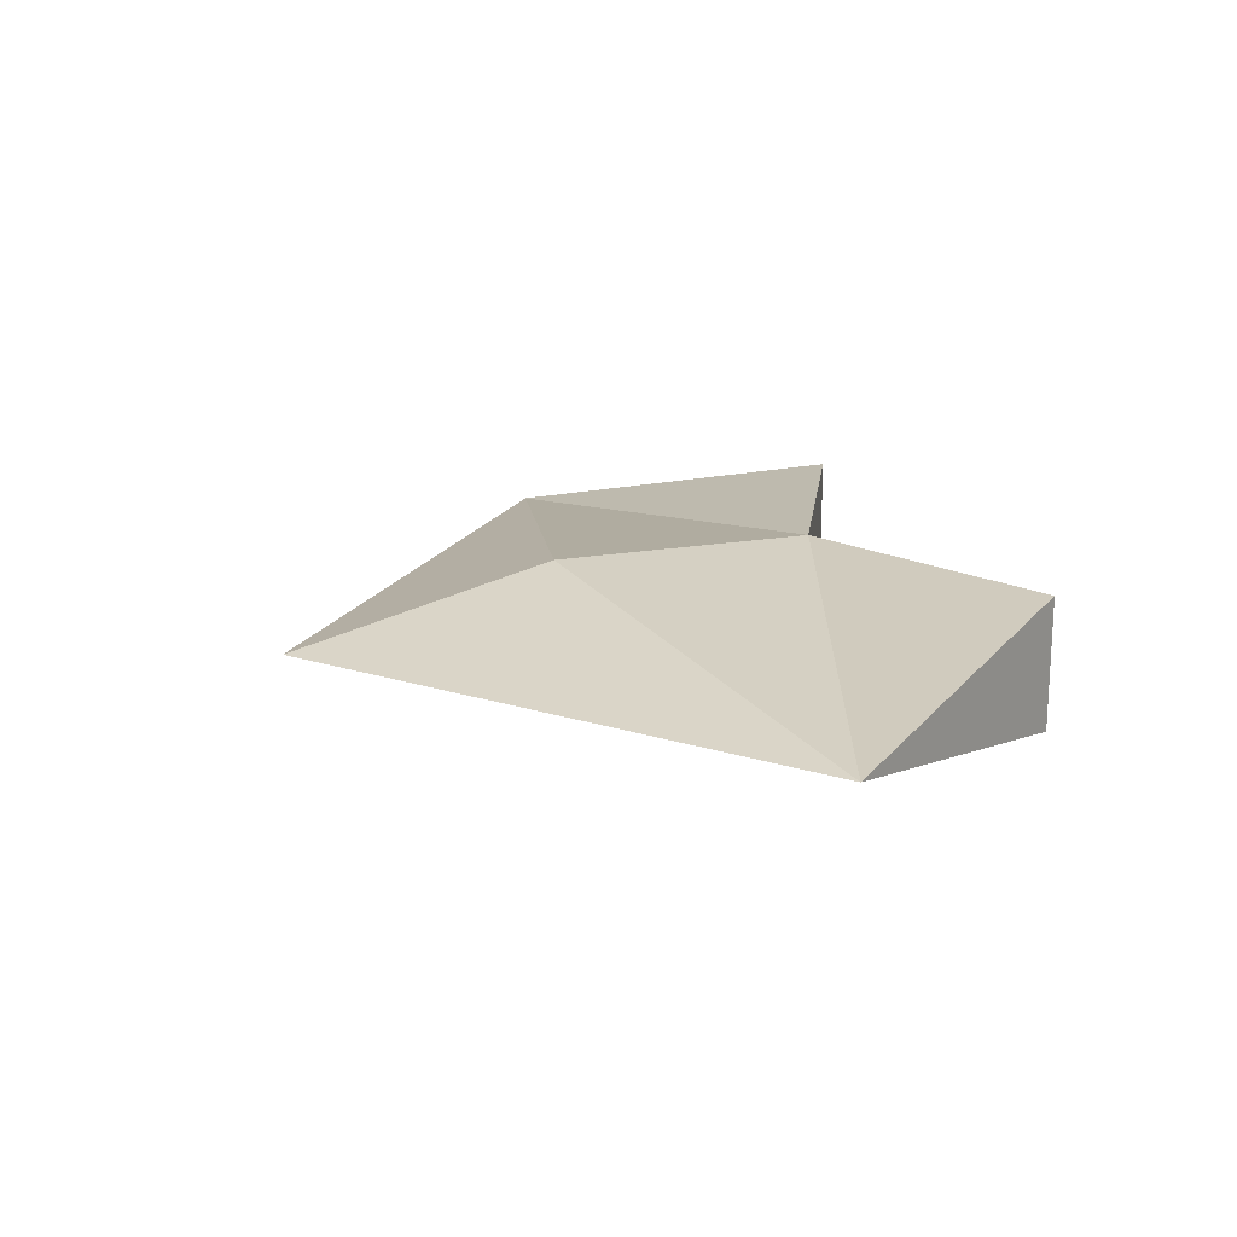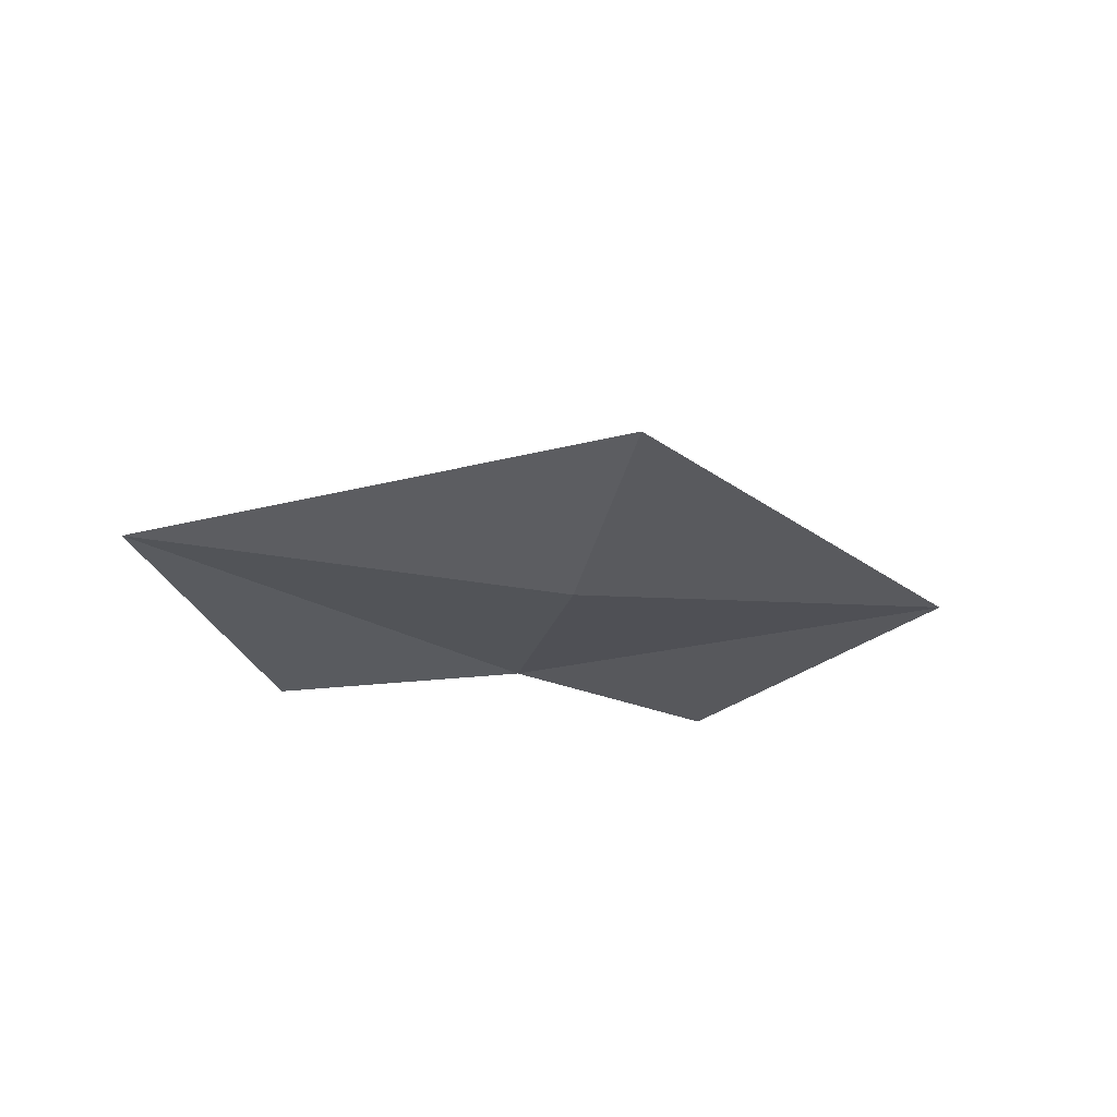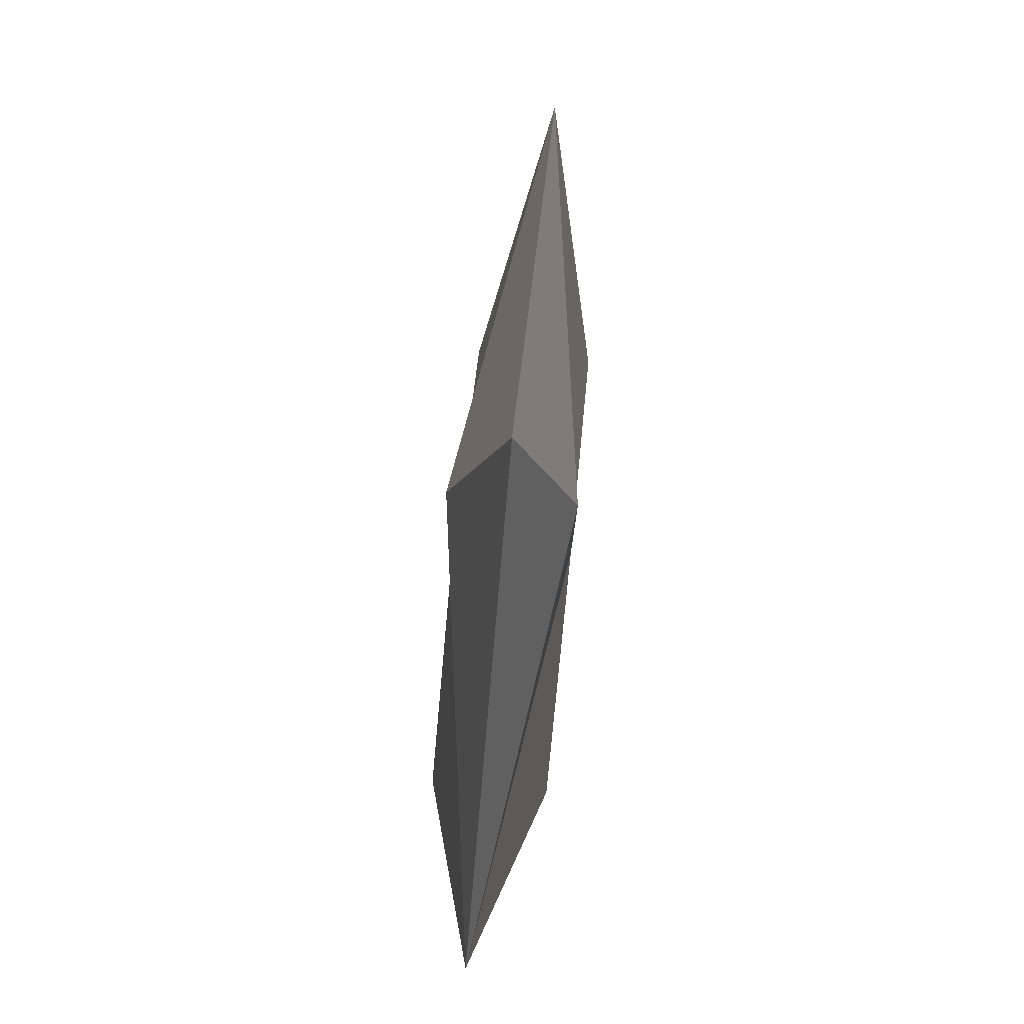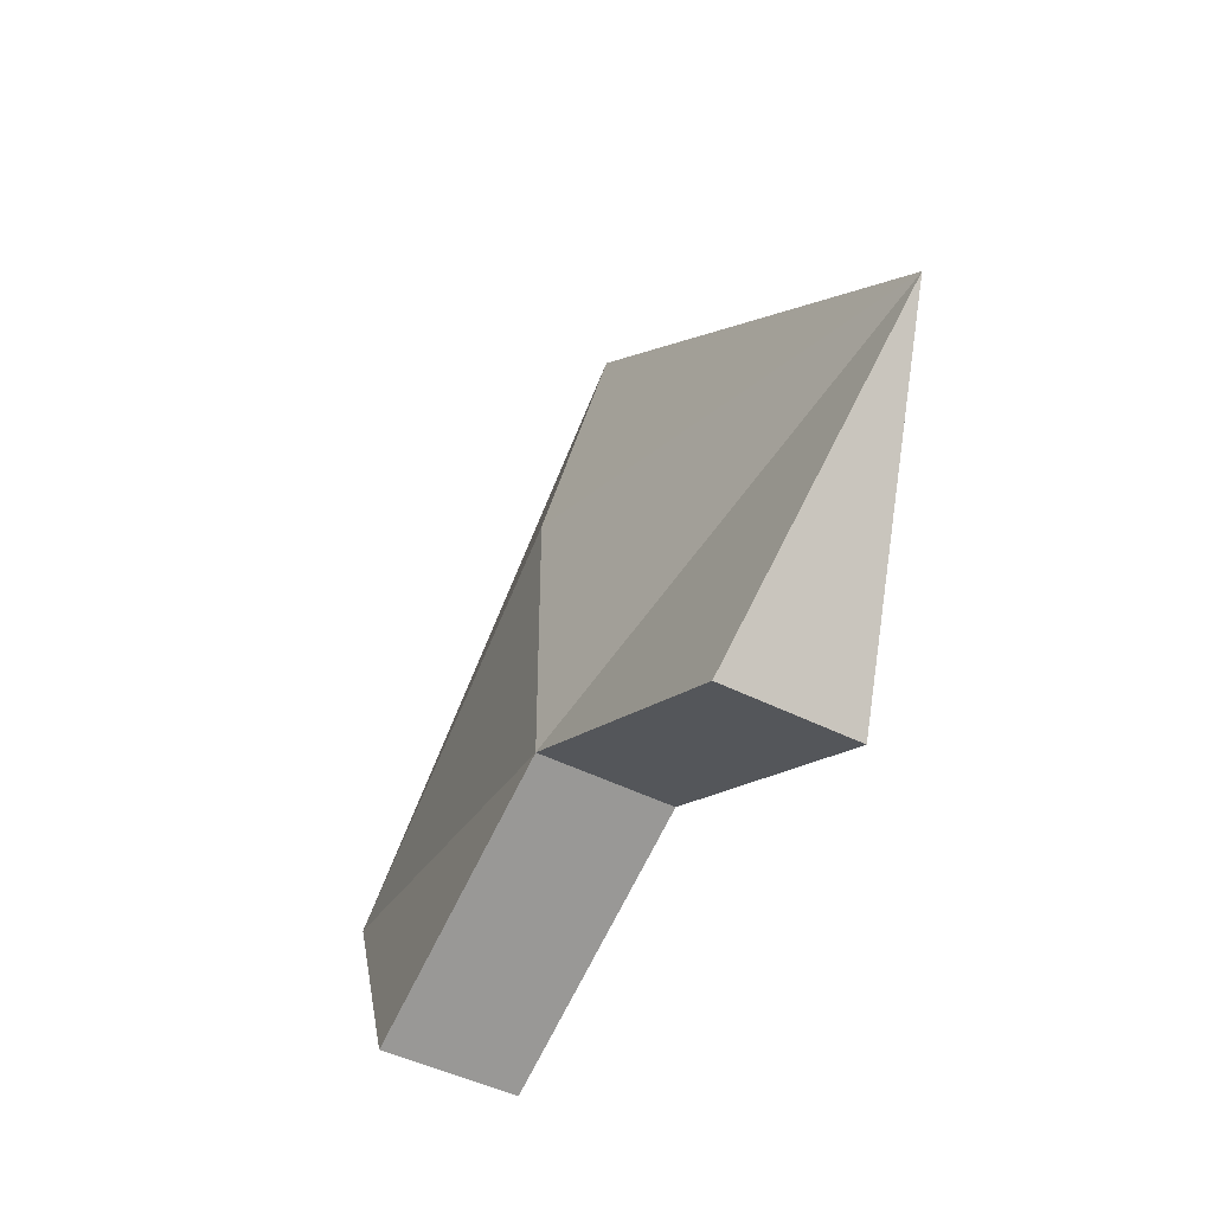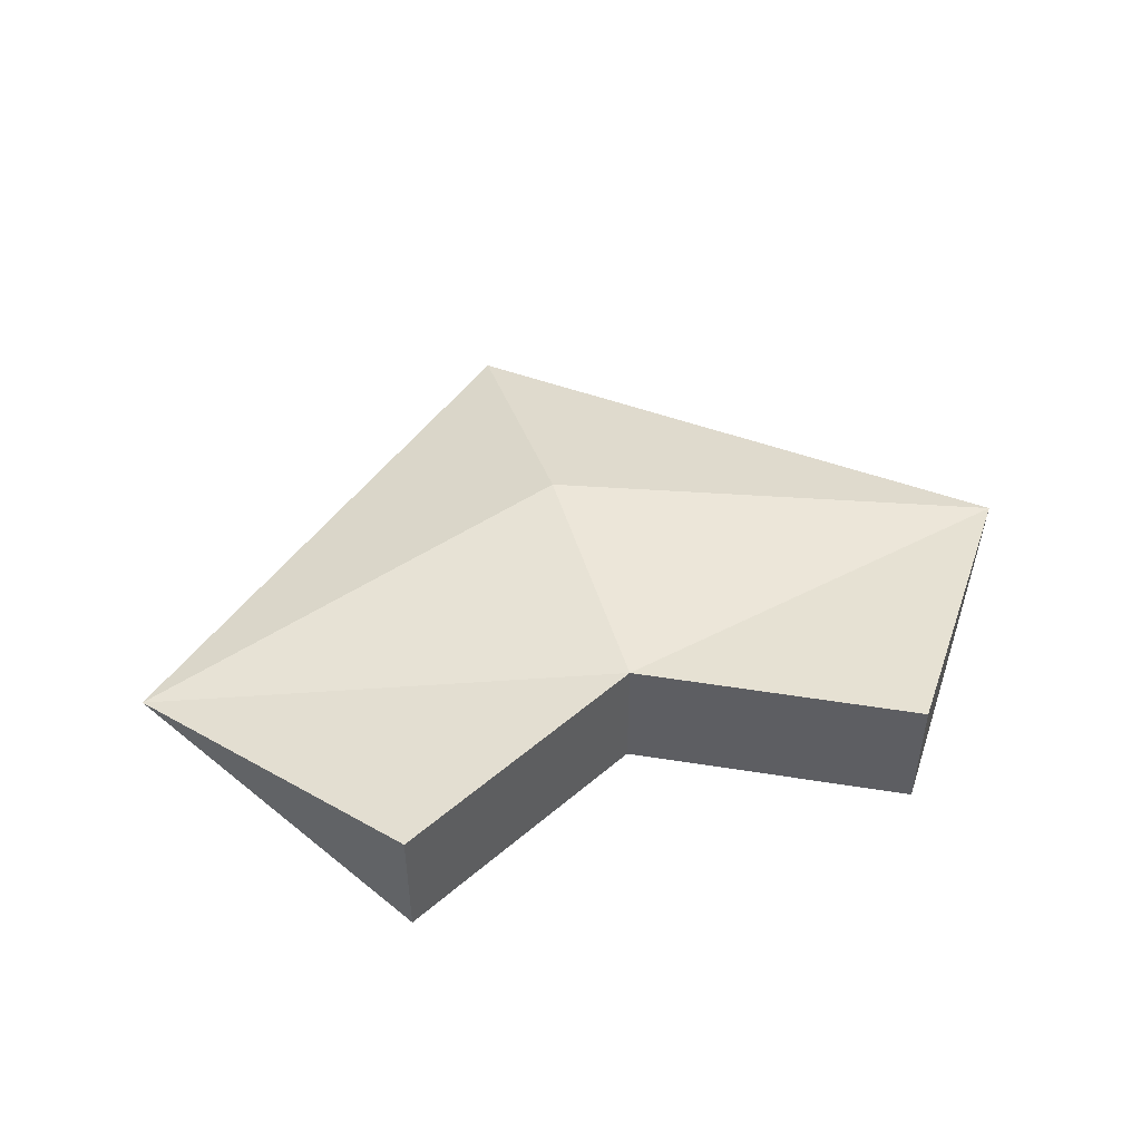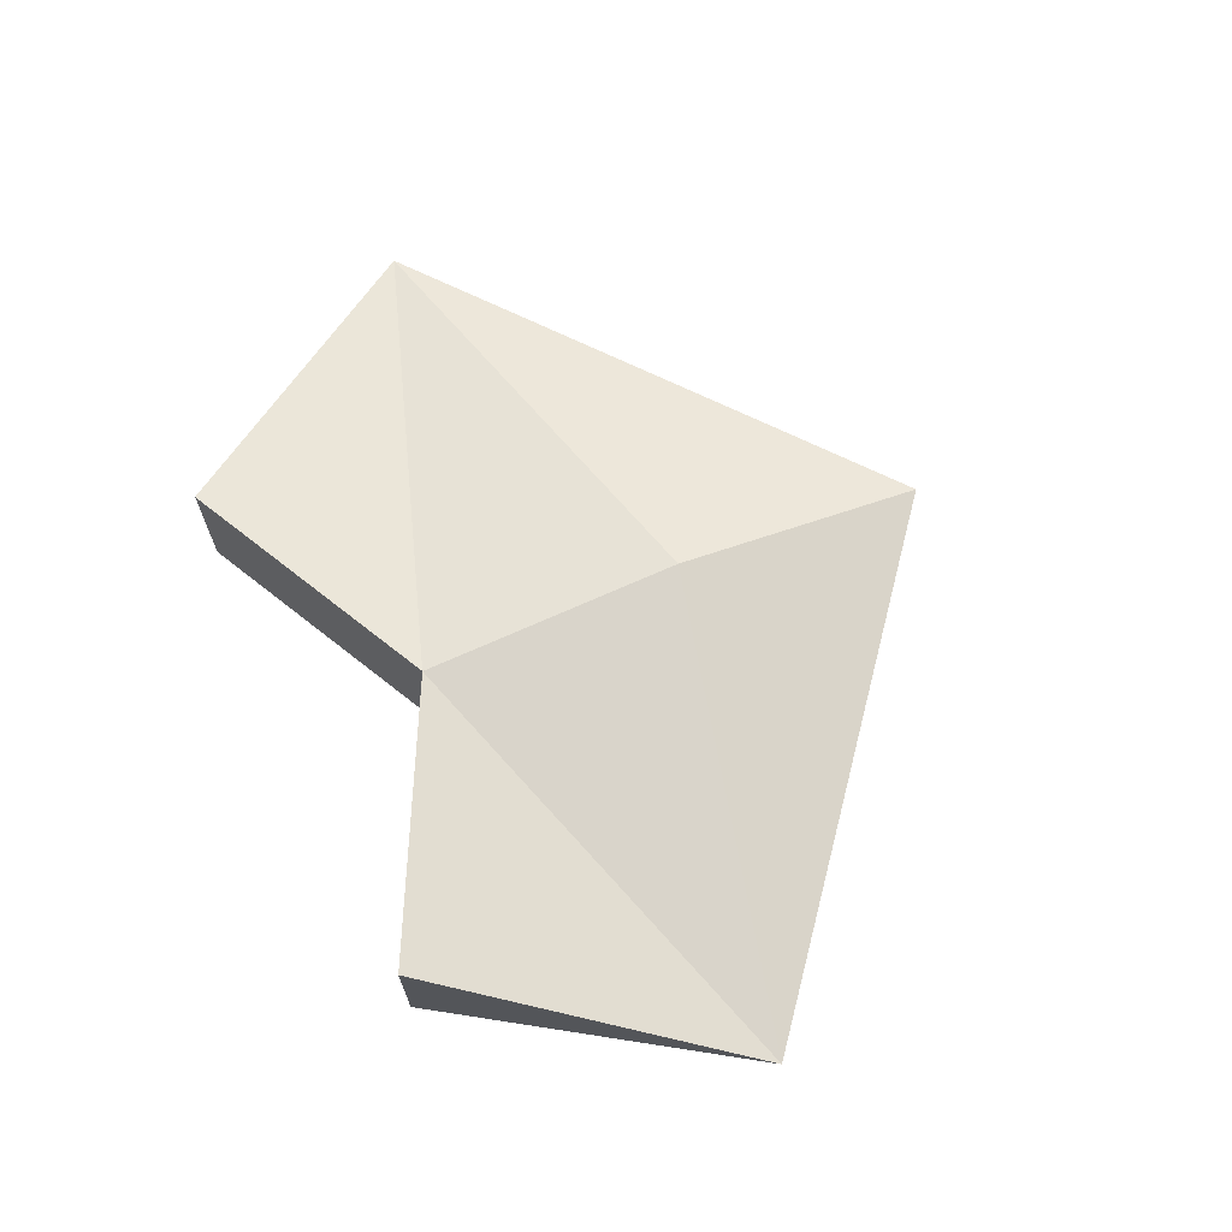
<metadata>
{"format":"obj","ext":"obj","renderer":"f3d","projection":"perspective","resolution":1024,"background":"white","views":[{"elev":18.1,"azim":70.9,"up":"+Y"},{"elev":-21.7,"azim":-13.6,"up":"+Y"},{"elev":78.6,"azim":95.8,"up":"+Z"},{"elev":-45.1,"azim":-120.6,"up":"+Z"},{"elev":48.6,"azim":163.2,"up":"+Y"},{"elev":67.9,"azim":-114.5,"up":"+Y"}]}
</metadata>
<code>
o Cube.001_Cube.003
v 0.7457 -0.1908 -0.9113
v 0.7457 0.1908 -0.9113
v 0 -0.1908 -0.5328
v 0 0.1908 -0.5328
v 0 0 1
v 0 0 1
v 1.334 0 -0.08576
v 1.334 0 -0.08576
v 0 0.1908 0.2336
v 0 -0.1908 0.2336
v -0.7457 -0.1908 -0.9113
v -0.7457 0.1908 -0.9113
v -1.334 0 -0.08576
v -1.334 0 -0.08576
f 4 1 3
f 10 7 5
f 8 9 6
f 4 8 2
f 3 7 10
f 1 8 7
f 8 5 7
f 11 4 3
f 10 5 13
f 14 6 9
f 14 4 12
f 3 13 11
f 11 14 12
f 14 5 6
f 4 2 1
f 4 9 8
f 3 1 7
f 1 2 8
f 8 6 5
f 11 12 4
f 14 9 4
f 3 10 13
f 11 13 14
f 14 13 5

</code>
